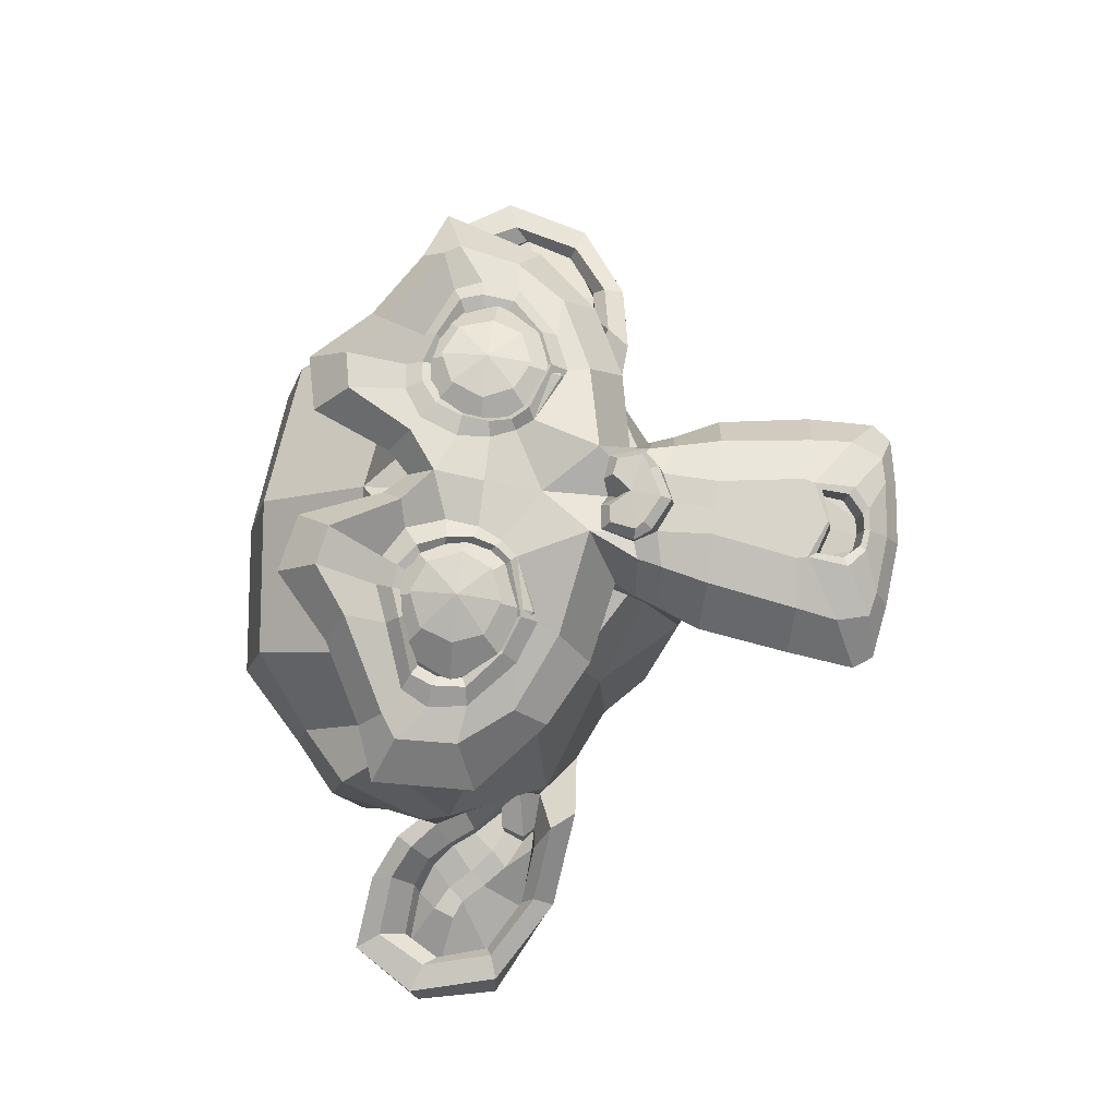
<metadata>
{"format":"obj","ext":"obj","renderer":"f3d","projection":"perspective","resolution":1024,"background":"white","views":[{"elev":75.1,"azim":-83.5,"up":"+Z"}]}
</metadata>
<code>
o 猴头
v 1.334 0.3271 1.754
v 0.459 0.3271 1.754
v 1.396 0.2568 1.676
v 0.3965 0.2568 1.676
v 1.443 0.2177 1.567
v 0.3496 0.2177 1.567
v 1.248 0.1396 1.606
v 0.5449 0.1396 1.606
v 1.248 0.1943 1.707
v 0.5449 0.1943 1.707
v 1.248 0.2958 1.77
v 0.5449 0.2958 1.77
v 1.17 0.3271 1.786
v 0.623 0.3271 1.786
v 1.1 0.2568 1.731
v 0.6933 0.2568 1.731
v 1.053 0.2177 1.637
v 0.7402 0.2177 1.637
v 0.9746 0.4052 1.645
v 0.8183 0.4052 1.645
v 1.037 0.4052 1.731
v 0.7558 0.4052 1.731
v 1.139 0.4052 1.786
v 0.6543 0.4052 1.786
v 1.17 0.4911 1.786
v 0.623 0.4911 1.786
v 1.1 0.5536 1.731
v 0.6933 0.5536 1.731
v 1.053 0.6005 1.637
v 0.7402 0.6005 1.637
v 1.248 0.6786 1.606
v 0.5449 0.6786 1.606
v 1.248 0.6161 1.707
v 0.5449 0.6161 1.707
v 1.248 0.5224 1.77
v 0.5449 0.5224 1.77
v 1.334 0.4911 1.754
v 0.459 0.4911 1.754
v 1.396 0.5536 1.676
v 0.3965 0.5536 1.676
v 1.443 0.6005 1.567
v 0.3496 0.6005 1.567
v 1.521 0.4052 1.551
v 0.2715 0.4052 1.551
v 1.459 0.4052 1.661
v 0.334 0.4052 1.661
v 1.365 0.4052 1.746
v 0.4277 0.4052 1.746
v 1.373 0.4052 1.762
v 0.4199 0.4052 1.762
v 1.342 0.4989 1.77
v 0.4512 0.4989 1.77
v 1.248 0.538 1.793
v 0.5449 0.538 1.793
v 1.162 0.4989 1.809
v 0.6308 0.4989 1.809
v 1.123 0.4052 1.809
v 0.6699 0.4052 1.809
v 1.162 0.3193 1.809
v 0.6308 0.3193 1.809
v 1.248 0.4052 1.817
v 0.5449 0.4052 1.817
v 1.248 0.2802 1.793
v 0.5449 0.2802 1.793
v 1.342 0.3193 1.77
v 0.4512 0.3193 1.77
v 0.8965 0.5927 1.731
v 0.8965 0.5146 1.809
v 0.8965 -0.5167 1.723
v 0.8965 -0.1573 1.77
v 0.8965 -0.02449 1.786
v 0.8965 -0.6104 1.707
v 0.8965 0.5693 1.59
v 0.8965 0.7333 1.559
v 0.8965 1.061 0.4418
v 0.8965 0.7255 0.1371
v 0.8965 0.2333 0.1605
v 0.8965 -0.2198 0.6371
v 1.1 -0.02449 1.551
v 0.6933 -0.02449 1.551
v 1.209 -0.2745 1.559
v 0.584 -0.2745 1.559
v 1.248 -0.5323 1.559
v 0.5449 -0.5323 1.559
v 1.264 -0.7276 1.52
v 0.5293 -0.7276 1.52
v 1.225 -0.7823 1.512
v 0.5683 -0.7823 1.512
v 1.076 -0.8057 1.543
v 0.7168 -0.8057 1.543
v 0.8965 -0.8214 1.567
v 1.334 0.02239 1.52
v 0.459 0.02239 1.52
v 1.529 0.1239 1.528
v 0.2637 0.1239 1.528
v 1.725 0.3114 1.434
v 0.06834 0.3114 1.434
v 1.756 0.5927 1.582
v 0.03709 0.5927 1.582
v 1.607 0.6474 1.614
v 0.1855 0.6474 1.614
v 1.389 0.7646 1.676
v 0.4043 0.7646 1.676
v 1.217 0.9208 1.723
v 0.5762 0.9208 1.723
v 1.053 0.8818 1.746
v 0.7402 0.8818 1.746
v 0.959 0.6552 1.739
v 0.834 0.6552 1.739
v 1.061 0.5771 1.762
v 0.7324 0.5771 1.762
v 1.021 0.4677 1.754
v 0.7715 0.4677 1.754
v 1.1 0.2568 1.731
v 0.6933 0.2568 1.731
v 1.271 0.1786 1.692
v 0.5215 0.1786 1.692
v 1.389 0.2255 1.661
v 0.4043 0.2255 1.661
v 1.521 0.3505 1.637
v 0.2715 0.3505 1.637
v 1.537 0.4599 1.637
v 0.2558 0.4599 1.637
v 1.498 0.538 1.653
v 0.2949 0.538 1.653
v 1.326 0.6005 1.707
v 0.4668 0.6005 1.707
v 1.146 0.6318 1.746
v 0.6465 0.6318 1.746
v 0.8965 -0.6026 1.723
v 1.006 -0.5557 1.723
v 0.7871 -0.5557 1.723
v 1.014 -0.6729 1.7
v 0.7793 -0.6729 1.7
v 0.959 -0.7198 1.684
v 0.834 -0.7198 1.684
v 0.8965 -0.7276 1.676
v 0.8965 -0.0323 1.739
v 0.8965 0.02239 1.731
v 0.998 0.01457 1.731
v 0.7949 0.01457 1.731
v 1.021 -0.06355 1.739
v 0.7715 -0.06355 1.739
v 0.9824 -0.1261 1.731
v 0.8105 -0.1261 1.731
v 1.295 0.1161 1.661
v 0.498 0.1161 1.661
v 1.514 0.2177 1.614
v 0.2793 0.2177 1.614
v 1.623 0.3661 1.59
v 0.1699 0.3661 1.59
v 1.639 0.538 1.645
v 0.1543 0.538 1.645
v 1.584 0.5771 1.715
v 0.209 0.5771 1.715
v 1.334 0.7099 1.786
v 0.459 0.7099 1.786
v 1.209 0.8036 1.825
v 0.584 0.8036 1.825
v 1.1 0.7802 1.84
v 0.6933 0.7802 1.84
v 0.998 0.5927 1.832
v 0.7949 0.5927 1.832
v 1.021 0.06145 1.801
v 0.7715 0.06145 1.801
v 1.107 -0.2823 1.7
v 0.6855 -0.2823 1.7
v 1.146 -0.5401 1.676
v 0.6465 -0.5401 1.676
v 1.162 -0.6573 1.653
v 0.6308 -0.6573 1.653
v 1.131 -0.7511 1.621
v 0.6621 -0.7511 1.621
v 1.061 -0.7667 1.621
v 0.7324 -0.7667 1.621
v 0.8965 -0.7823 1.629
v 0.8965 0.2099 1.715
v 0.8965 0.3739 1.754
v 1.225 0.6396 1.731
v 0.5683 0.6396 1.731
v 1.061 0.3036 1.739
v 0.7324 0.3036 1.739
v 1.029 0.3739 1.746
v 0.7637 0.3739 1.746
v 1.014 -0.5245 1.723
v 0.7793 -0.5245 1.723
v 0.9746 -0.2823 1.739
v 0.8183 -0.2823 1.739
v 0.8965 -0.2823 1.739
v 0.8965 -0.1651 1.731
v 0.9902 -0.1104 1.77
v 0.8027 -0.1104 1.77
v 1.029 -0.06355 1.786
v 0.7637 -0.06355 1.786
v 1.006 0.0302 1.77
v 0.7871 0.0302 1.77
v 0.9355 0.03801 1.77
v 0.8574 0.03801 1.77
v 0.8965 -0.04011 1.817
v 0.9433 0.01457 1.801
v 0.8496 0.01457 1.801
v 0.9902 0.006761 1.801
v 0.8027 0.006761 1.801
v 1.006 -0.06355 1.817
v 0.7871 -0.06355 1.817
v 0.9746 -0.08699 1.793
v 0.8183 -0.08699 1.793
v 0.8965 -0.1261 1.793
v 1.154 -0.1495 1.543
v 0.6387 -0.1495 1.543
v 1.061 -0.07918 1.7
v 0.7324 -0.07918 1.7
v 1.076 -0.1495 1.7
v 0.7168 -0.1495 1.7
v 1.131 -0.08699 1.543
v 0.6621 -0.08699 1.543
v 0.8965 -0.712 1.676
v 0.9433 -0.7042 1.676
v 0.8496 -0.7042 1.676
v 0.9902 -0.6573 1.7
v 0.8027 -0.6573 1.7
v 0.9902 -0.5792 1.715
v 0.8027 -0.5792 1.715
v 0.8965 -0.6182 1.645
v 0.9902 -0.587 1.653
v 0.8027 -0.587 1.653
v 0.9902 -0.6495 1.629
v 0.8027 -0.6495 1.629
v 0.9433 -0.6886 1.621
v 0.8496 -0.6886 1.621
v 0.8965 -0.6964 1.621
v 1.068 0.3818 1.77
v 0.7246 0.3818 1.77
v 1.084 0.3193 1.762
v 0.709 0.3193 1.762
v 1.232 0.5927 1.746
v 0.5605 0.5927 1.746
v 1.17 0.5849 1.762
v 0.623 0.5849 1.762
v 1.318 0.5614 1.762
v 0.4746 0.5614 1.762
v 1.459 0.5146 1.684
v 0.334 0.5146 1.684
v 1.482 0.4521 1.676
v 0.3105 0.4521 1.676
v 1.475 0.3583 1.668
v 0.3183 0.3583 1.668
v 1.373 0.2646 1.707
v 0.4199 0.2646 1.707
v 1.271 0.2255 1.731
v 0.5215 0.2255 1.731
v 1.123 0.2724 1.77
v 0.6699 0.2724 1.77
v 1.076 0.4599 1.77
v 0.7168 0.4599 1.77
v 1.107 0.538 1.77
v 0.6855 0.538 1.77
v 1.131 0.5224 1.746
v 0.6621 0.5224 1.746
v 1.092 0.4599 1.746
v 0.7012 0.4599 1.746
v 1.139 0.288 1.746
v 0.6543 0.288 1.746
v 1.271 0.2489 1.715
v 0.5215 0.2489 1.715
v 1.357 0.2802 1.692
v 0.4355 0.2802 1.692
v 1.443 0.3739 1.661
v 0.3496 0.3739 1.661
v 1.451 0.4443 1.661
v 0.3418 0.4443 1.661
v 1.428 0.4989 1.668
v 0.3652 0.4989 1.668
v 1.311 0.5536 1.739
v 0.4824 0.5536 1.739
v 1.178 0.5614 1.754
v 0.6152 0.5614 1.754
v 1.232 0.5693 1.739
v 0.5605 0.5693 1.739
v 1.1 0.3349 1.739
v 0.6933 0.3349 1.739
v 1.092 0.3896 1.739
v 0.7012 0.3896 1.739
v 1.006 0.6239 1.598
v 0.7871 0.6239 1.598
v 1.092 0.8271 1.606
v 0.7012 0.8271 1.606
v 1.232 0.8505 1.582
v 0.5605 0.8505 1.582
v 1.381 0.7177 1.543
v 0.4121 0.7177 1.543
v 1.576 0.6161 1.481
v 0.2168 0.6161 1.481
v 1.693 0.5693 1.45
v 0.09959 0.5693 1.45
v 1.67 0.3271 1.364
v 0.123 0.3271 1.364
v 1.498 0.163 1.403
v 0.2949 0.163 1.403
v 1.334 0.06926 1.457
v 0.459 0.06926 1.457
v 0.8965 1.061 1.278
v 0.8965 1.147 0.9105
v 0.8965 -0.0323 0.3168
v 0.8965 -0.2979 1.176
v 0.8965 -0.8136 1.45
v 0.8965 -0.6417 1.332
v 0.8965 -0.4073 1.309
v 0.8965 -0.3214 1.27
v 1.748 0.3974 1.043
v 0.0449 0.3974 1.043
v 1.756 0.4833 0.9418
v 0.03709 0.4833 0.9418
v 1.67 0.4286 0.5511
v 0.123 0.4286 0.5511
v 1.357 0.6005 0.2855
v 0.4355 0.6005 0.2855
v 1.631 0.1161 1.059
v 0.1621 0.1161 1.059
v 1.49 0.03801 0.8246
v 0.3027 0.03801 0.8246
v 1.537 0.1552 0.5589
v 0.2558 0.1552 0.5589
v 1.232 0.2177 0.3246
v 0.5605 0.2177 0.3246
v 1.131 -0.1886 1.395
v 0.6621 -0.1886 1.395
v 1.076 -0.2511 1.246
v 0.7168 -0.2511 1.246
v 1.186 -0.5479 1.371
v 0.6074 -0.5479 1.371
v 1.146 -0.337 1.379
v 0.6465 -0.337 1.379
v 1.225 -0.7511 1.387
v 0.5683 -0.7511 1.387
v 1.037 -0.5948 1.356
v 0.7558 -0.5948 1.356
v 1.021 -0.3761 1.348
v 0.7715 -0.3761 1.348
v 1.061 -0.7823 1.426
v 0.7324 -0.7823 1.426
v 1.115 -0.1182 1.418
v 0.6777 -0.1182 1.418
v 1.107 -0.06355 1.457
v 0.6855 -0.06355 1.457
v 1.1 -0.008864 1.489
v 0.6933 -0.008864 1.489
v 1.107 -0.2276 1.153
v 0.6855 -0.2276 1.153
v 1.193 -0.1495 0.723
v 0.5996 -0.1495 0.723
v 1.24 0.01457 0.4496
v 0.5527 0.01457 0.4496
v 1.35 1.03 0.6058
v 0.4433 1.03 0.6058
v 1.35 1.093 0.9183
v 0.4433 1.093 0.9183
v 1.35 1.015 1.223
v 0.4433 1.015 1.223
v 1.357 0.6864 1.418
v 0.4355 0.6864 1.418
v 1.623 0.5693 1.325
v 0.1699 0.5693 1.325
v 1.529 0.6161 1.27
v 0.2637 0.6161 1.27
v 1.537 0.8661 1.043
v 0.2558 0.8661 1.043
v 1.693 0.7255 1.114
v 0.09959 0.7255 1.114
v 1.693 0.7802 0.8714
v 0.09959 0.7802 0.8714
v 1.537 0.913 0.7933
v 0.2558 0.913 0.7933
v 1.537 0.8427 0.5433
v 0.2558 0.8427 0.5433
v 1.693 0.7021 0.6293
v 0.09959 0.7021 0.6293
v 1.514 0.4911 0.4027
v 0.2793 0.4911 0.4027
v 1.381 0.1864 0.4418
v 0.4121 0.1864 0.4418
v 1.717 0.4911 0.7855
v 0.07615 0.4911 0.7855
v 1.303 -0.008864 1.137
v 0.4902 -0.008864 1.137
v 1.326 -0.0323 0.7777
v 0.4668 -0.0323 0.7777
v 1.787 0.5693 0.7543
v 0.00584 0.5693 0.7543
v 1.67 0.02239 0.8636
v 0.123 0.02239 0.8636
v 1.936 0.06145 0.6605
v -0.1426 0.06145 0.6605
v 2.178 0.2177 0.5589
v -0.3848 0.2177 0.5589
v 2.248 0.4833 0.5668
v -0.4551 0.4833 0.5668
v 2.131 0.6708 0.5668
v -0.3379 0.6708 0.5668
v 1.92 0.6396 0.6761
v -0.127 0.6396 0.6761
v 1.912 0.5771 0.6996
v -0.1192 0.5771 0.6996
v 2.084 0.6005 0.598
v -0.291 0.6005 0.598
v 2.162 0.4521 0.5824
v -0.3692 0.4521 0.5824
v 2.107 0.2411 0.5824
v -0.3145 0.2411 0.5824
v 1.928 0.1239 0.6839
v -0.1348 0.1239 0.6839
v 1.725 0.0927 0.8558
v 0.06834 0.0927 0.8558
v 1.818 0.5224 0.7699
v -0.02541 0.5224 0.7699
v 1.842 0.4677 0.6996
v -0.04885 0.4677 0.6996
v 1.779 0.1396 0.7777
v 0.01365 0.1396 0.7777
v 1.936 0.163 0.6214
v -0.1426 0.163 0.6214
v 2.084 0.2568 0.5433
v -0.291 0.2568 0.5433
v 2.131 0.413 0.5433
v -0.3379 0.413 0.5433
v 2.068 0.5224 0.5511
v -0.2754 0.5224 0.5511
v 1.92 0.5068 0.6293
v -0.127 0.5068 0.6293
v 1.74 0.4521 0.7777
v 0.05271 0.4521 0.7777
v 1.732 0.3349 0.7152
v 0.06053 0.3349 0.7152
v 1.654 0.2568 0.7152
v 0.1387 0.2568 0.7152
v 1.717 0.2489 0.7152
v 0.07615 0.2489 0.7152
v 1.74 0.1786 0.7152
v 0.05271 0.1786 0.7152
v 1.709 0.1474 0.7152
v 0.08396 0.1474 0.7152
v 1.623 0.163 0.9183
v 0.1699 0.163 0.9183
v 1.615 0.1396 0.8168
v 0.1777 0.1396 0.8168
v 1.615 0.2021 0.8011
v 0.1777 0.2021 0.8011
v 1.693 0.3661 0.7777
v 0.09959 0.3661 0.7777
v 1.787 0.4052 0.723
v 0.00584 0.4052 0.723
v 1.787 0.3974 0.6683
v 0.00584 0.3974 0.6683
v 1.709 0.1474 0.6683
v 0.08396 0.1474 0.6683
v 1.748 0.1786 0.6683
v 0.0449 0.1786 0.6683
v 1.725 0.2411 0.6683
v 0.06834 0.2411 0.6683
v 1.662 0.2568 0.6683
v 0.1308 0.2568 0.6683
v 1.74 0.3349 0.6683
v 0.05271 0.3349 0.6683
v 1.936 0.4911 0.5746
v -0.1426 0.4911 0.5746
v 2.084 0.5068 0.5043
v -0.291 0.5068 0.5043
v 2.154 0.4052 0.4964
v -0.3613 0.4052 0.4964
v 2.107 0.2489 0.5043
v -0.3145 0.2489 0.5043
v 1.943 0.163 0.5668
v -0.1504 0.163 0.5668
v 1.779 0.1474 0.723
v 0.01365 0.1474 0.723
v 1.85 0.4521 0.6449
v -0.05666 0.4521 0.6449
v 1.787 0.2724 0.6605
v 0.00584 0.2724 0.6605
v 1.834 0.2255 0.6527
v -0.04104 0.2255 0.6527
v 1.896 0.288 0.6214
v -0.1035 0.288 0.6214
v 1.857 0.3349 0.6371
v -0.06447 0.3349 0.6371
v 1.912 0.3974 0.6136
v -0.1192 0.3974 0.6136
v 1.951 0.3505 0.6058
v -0.1582 0.3505 0.6058
v 2.006 0.3739 0.598
v -0.2129 0.3739 0.598
v 1.982 0.4364 0.598
v -0.1895 0.4364 0.598
v 1.92 0.6005 0.5043
v -0.127 0.6005 0.5043
v 2.146 0.6318 0.4418
v -0.3535 0.6318 0.4418
v 2.264 0.4599 0.4886
v -0.4707 0.4599 0.4886
v 2.209 0.2177 0.4574
v -0.416 0.2177 0.4574
v 1.936 0.07707 0.4964
v -0.1426 0.07707 0.4964
v 1.686 0.03801 0.6605
v 0.1074 0.03801 0.6605
v 1.756 0.5458 0.6058
v 0.03709 0.5458 0.6058
f 47 1 3 45
f 4 2 48 46
f 45 3 5 43
f 6 4 46 44
f 3 9 7 5
f 8 10 4 6
f 1 11 9 3
f 10 12 2 4
f 11 13 15 9
f 16 14 12 10
f 9 15 17 7
f 18 16 10 8
f 15 21 19 17
f 20 22 16 18
f 13 23 21 15
f 22 24 14 16
f 23 25 27 21
f 28 26 24 22
f 21 27 29 19
f 30 28 22 20
f 27 33 31 29
f 32 34 28 30
f 25 35 33 27
f 34 36 26 28
f 35 37 39 33
f 40 38 36 34
f 33 39 41 31
f 42 40 34 32
f 39 45 43 41
f 44 46 40 42
f 37 47 45 39
f 46 48 38 40
f 47 37 51 49
f 52 38 48 50
f 37 35 53 51
f 54 36 38 52
f 35 25 55 53
f 56 26 36 54
f 25 23 57 55
f 58 24 26 56
f 23 13 59 57
f 60 14 24 58
f 13 11 63 59
f 64 12 14 60
f 11 1 65 63
f 66 2 12 64
f 1 47 49 65
f 50 48 2 66
f 61 65 49
f 50 66 62
f 63 65 61
f 62 66 64
f 61 59 63
f 64 60 62
f 61 57 59
f 60 58 62
f 61 55 57
f 58 56 62
f 61 53 55
f 56 54 62
f 61 51 53
f 54 52 62
f 61 49 51
f 52 50 62
f 89 174 176 91
f 176 175 90 91
f 87 172 174 89
f 175 173 88 90
f 85 170 172 87
f 173 171 86 88
f 83 168 170 85
f 171 169 84 86
f 81 166 168 83
f 169 167 82 84
f 79 92 146 164
f 147 93 80 165
f 92 94 148 146
f 149 95 93 147
f 94 96 150 148
f 151 97 95 149
f 96 98 152 150
f 153 99 97 151
f 98 100 154 152
f 155 101 99 153
f 100 102 156 154
f 157 103 101 155
f 102 104 158 156
f 159 105 103 157
f 104 106 160 158
f 161 107 105 159
f 106 108 162 160
f 163 109 107 161
f 108 67 68 162
f 68 67 109 163
f 110 128 160 162
f 161 129 111 163
f 128 179 158 160
f 159 180 129 161
f 126 156 158 179
f 159 157 127 180
f 124 154 156 126
f 157 155 125 127
f 122 152 154 124
f 155 153 123 125
f 120 150 152 122
f 153 151 121 123
f 118 148 150 120
f 151 149 119 121
f 116 146 148 118
f 149 147 117 119
f 114 164 146 116
f 147 165 115 117
f 114 181 177 164
f 177 182 115 165
f 110 162 68 112
f 68 163 111 113
f 112 68 178 183
f 178 68 113 184
f 177 181 183 178
f 184 182 177 178
f 135 137 176 174
f 176 137 136 175
f 133 135 174 172
f 175 136 134 173
f 131 133 172 170
f 173 134 132 171
f 166 187 185 168
f 186 188 167 169
f 131 170 168 185
f 169 171 132 186
f 144 190 189 187
f 189 190 145 188
f 185 187 189 69
f 189 188 186 69
f 130 131 185 69
f 186 132 130 69
f 142 193 191 144
f 192 194 143 145
f 140 195 193 142
f 194 196 141 143
f 139 197 195 140
f 196 198 139 141
f 138 71 197 139
f 198 71 138 139
f 190 144 191 70
f 192 145 190 70
f 70 191 206 208
f 207 192 70 208
f 71 199 200 197
f 201 199 71 198
f 197 200 202 195
f 203 201 198 196
f 195 202 204 193
f 205 203 196 194
f 193 204 206 191
f 207 205 194 192
f 199 204 202 200
f 203 205 199 201
f 199 208 206 204
f 207 208 199 205
f 139 140 164 177
f 165 141 139 177
f 140 142 211 164
f 212 143 141 165
f 142 144 213 211
f 214 145 143 212
f 144 187 166 213
f 167 188 145 214
f 81 209 213 166
f 214 210 82 167
f 209 215 211 213
f 212 216 210 214
f 79 164 211 215
f 212 165 80 216
f 131 130 72 222
f 72 130 132 223
f 133 131 222 220
f 223 132 134 221
f 135 133 220 218
f 221 134 136 219
f 137 135 218 217
f 219 136 137 217
f 217 218 229 231
f 230 219 217 231
f 218 220 227 229
f 228 221 219 230
f 220 222 225 227
f 226 223 221 228
f 222 72 224 225
f 224 72 223 226
f 224 231 229 225
f 230 231 224 226
f 225 229 227
f 228 230 226
f 183 181 234 232
f 235 182 184 233
f 112 183 232 254
f 233 184 113 255
f 110 112 254 256
f 255 113 111 257
f 181 114 252 234
f 253 115 182 235
f 114 116 250 252
f 251 117 115 253
f 116 118 248 250
f 249 119 117 251
f 118 120 246 248
f 247 121 119 249
f 120 122 244 246
f 245 123 121 247
f 122 124 242 244
f 243 125 123 245
f 124 126 240 242
f 241 127 125 243
f 126 179 236 240
f 237 180 127 241
f 179 128 238 236
f 239 129 180 237
f 128 110 256 238
f 257 111 129 239
f 238 256 258 276
f 259 257 239 277
f 236 238 276 278
f 277 239 237 279
f 240 236 278 274
f 279 237 241 275
f 242 240 274 272
f 275 241 243 273
f 244 242 272 270
f 273 243 245 271
f 246 244 270 268
f 271 245 247 269
f 248 246 268 266
f 269 247 249 267
f 250 248 266 264
f 267 249 251 265
f 252 250 264 262
f 265 251 253 263
f 234 252 262 280
f 263 253 235 281
f 256 254 260 258
f 261 255 257 259
f 254 232 282 260
f 283 233 255 261
f 232 234 280 282
f 281 235 233 283
f 67 108 284 73
f 285 109 67 73
f 108 106 286 284
f 287 107 109 285
f 106 104 288 286
f 289 105 107 287
f 104 102 290 288
f 291 103 105 289
f 102 100 292 290
f 293 101 103 291
f 100 98 294 292
f 295 99 101 293
f 98 96 296 294
f 297 97 99 295
f 96 94 298 296
f 299 95 97 297
f 94 92 300 298
f 301 93 95 299
f 308 309 328 338
f 329 309 308 339
f 307 308 338 336
f 339 308 307 337
f 306 307 336 340
f 337 307 306 341
f 89 91 306 340
f 306 91 90 341
f 87 89 340 334
f 341 90 88 335
f 85 87 334 330
f 335 88 86 331
f 83 85 330 332
f 331 86 84 333
f 330 336 338 332
f 339 337 331 333
f 330 334 340 336
f 341 335 331 337
f 326 332 338 328
f 339 333 327 329
f 81 83 332 326
f 333 84 82 327
f 209 342 344 215
f 345 343 210 216
f 81 326 342 209
f 343 327 82 210
f 79 215 344 346
f 345 216 80 347
f 79 346 300 92
f 301 347 80 93
f 77 324 352 304
f 353 325 77 304
f 304 352 350 78
f 351 353 304 78
f 78 350 348 305
f 349 351 78 305
f 305 348 328 309
f 329 349 305 309
f 326 328 348 342
f 349 329 327 343
f 296 298 318 310
f 319 299 297 311
f 76 316 324 77
f 325 317 76 77
f 302 358 356 303
f 357 359 302 303
f 303 356 354 75
f 355 357 303 75
f 75 354 316 76
f 317 355 75 76
f 292 294 362 364
f 363 295 293 365
f 364 362 368 366
f 369 363 365 367
f 366 368 370 372
f 371 369 367 373
f 372 370 376 374
f 377 371 373 375
f 314 378 374 376
f 375 379 315 377
f 316 354 374 378
f 375 355 317 379
f 354 356 372 374
f 373 357 355 375
f 356 358 366 372
f 367 359 357 373
f 358 360 364 366
f 365 361 359 367
f 290 292 364 360
f 365 293 291 361
f 74 360 358 302
f 359 361 74 302
f 284 286 288 290
f 289 287 285 291
f 284 290 360 74
f 361 291 285 74
f 73 284 74
f 74 285 73
f 294 296 310 362
f 311 297 295 363
f 310 312 368 362
f 369 313 311 363
f 312 382 370 368
f 371 383 313 369
f 314 376 370 382
f 371 377 315 383
f 348 350 386 384
f 387 351 349 385
f 318 384 386 320
f 387 385 319 321
f 298 300 384 318
f 385 301 299 319
f 300 344 342 384
f 343 345 301 385
f 342 348 384
f 385 349 343
f 300 346 344
f 345 347 301
f 314 322 380 378
f 381 323 315 379
f 316 378 380 324
f 381 379 317 325
f 320 386 380 322
f 381 387 321 323
f 350 352 380 386
f 381 353 351 387
f 324 380 352
f 353 381 325
f 400 388 414 402
f 415 389 401 403
f 400 402 404 398
f 405 403 401 399
f 398 404 406 396
f 407 405 399 397
f 396 406 408 394
f 409 407 397 395
f 394 408 410 392
f 411 409 395 393
f 392 410 412 390
f 413 411 393 391
f 410 420 418 412
f 419 421 411 413
f 408 422 420 410
f 421 423 409 411
f 406 424 422 408
f 423 425 407 409
f 404 426 424 406
f 425 427 405 407
f 402 428 426 404
f 427 429 403 405
f 402 414 416 428
f 417 415 403 429
f 318 320 444 442
f 445 321 319 443
f 320 390 412 444
f 413 391 321 445
f 310 318 442 312
f 443 319 311 313
f 382 430 414 388
f 415 431 383 389
f 412 418 440 444
f 441 419 413 445
f 438 446 444 440
f 445 447 439 441
f 434 446 438 436
f 439 447 435 437
f 432 448 446 434
f 447 449 433 435
f 430 448 432 450
f 433 449 431 451
f 414 430 450 416
f 451 431 415 417
f 312 448 430 382
f 431 449 313 383
f 312 442 446 448
f 447 443 313 449
f 442 444 446
f 447 445 443
f 416 450 452 476
f 453 451 417 477
f 450 432 462 452
f 463 433 451 453
f 432 434 460 462
f 461 435 433 463
f 434 436 458 460
f 459 437 435 461
f 436 438 456 458
f 457 439 437 459
f 438 440 454 456
f 455 441 439 457
f 440 418 474 454
f 475 419 441 455
f 428 416 476 464
f 477 417 429 465
f 426 428 464 466
f 465 429 427 467
f 424 426 466 468
f 467 427 425 469
f 422 424 468 470
f 469 425 423 471
f 420 422 470 472
f 471 423 421 473
f 418 420 472 474
f 473 421 419 475
f 458 456 480 478
f 481 457 459 479
f 478 480 482 484
f 483 481 479 485
f 484 482 488 486
f 489 483 485 487
f 486 488 490 492
f 491 489 487 493
f 464 476 486 492
f 487 477 465 493
f 452 484 486 476
f 487 485 453 477
f 452 462 478 484
f 479 463 453 485
f 458 478 462 460
f 463 479 459 461
f 454 474 480 456
f 481 475 455 457
f 472 482 480 474
f 481 483 473 475
f 470 488 482 472
f 483 489 471 473
f 468 490 488 470
f 489 491 469 471
f 466 492 490 468
f 491 493 467 469
f 464 492 466
f 467 493 465
f 392 390 504 502
f 505 391 393 503
f 394 392 502 500
f 503 393 395 501
f 396 394 500 498
f 501 395 397 499
f 398 396 498 496
f 499 397 399 497
f 400 398 496 494
f 497 399 401 495
f 388 400 494 506
f 495 401 389 507
f 494 502 504 506
f 505 503 495 507
f 494 496 500 502
f 501 497 495 503
f 496 498 500
f 501 499 497
f 314 382 388 506
f 389 383 315 507
f 314 506 504 322
f 505 507 315 323
f 320 322 504 390
f 505 323 321 391

</code>
